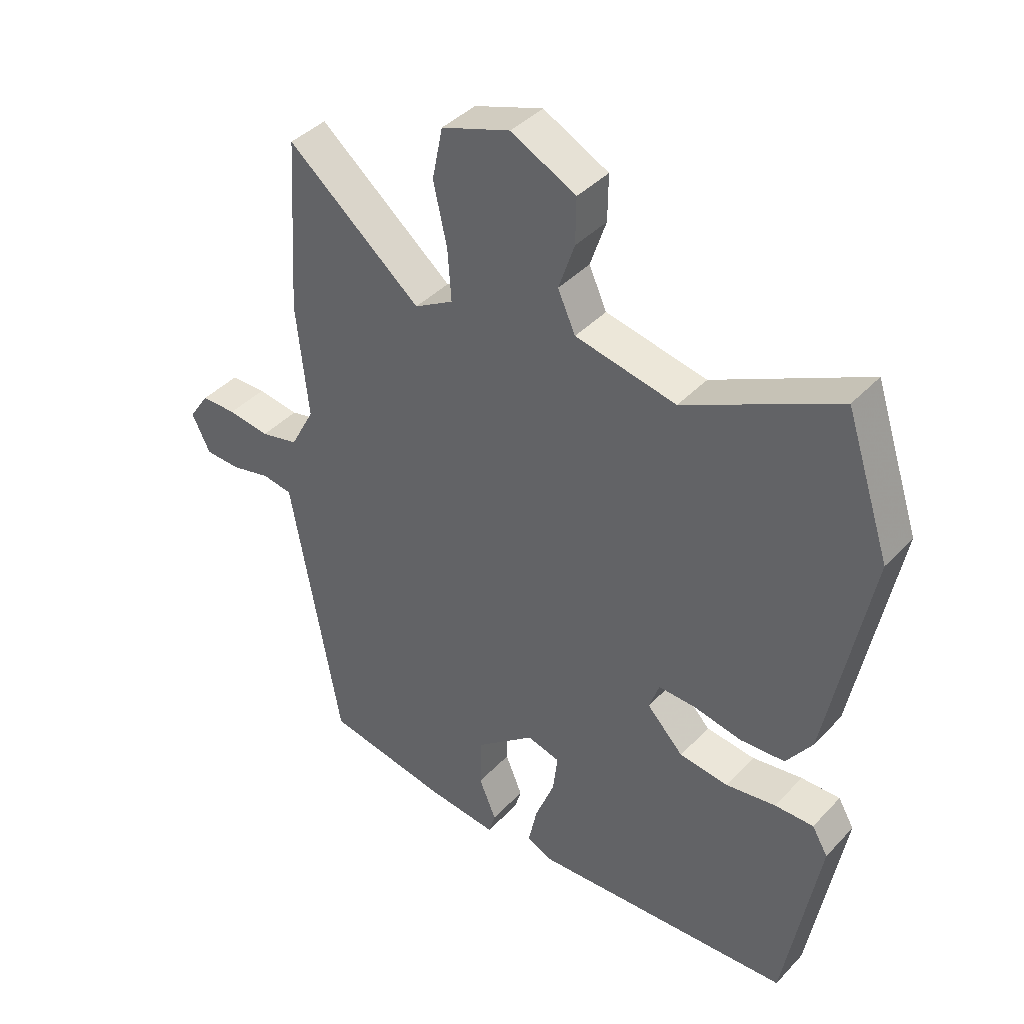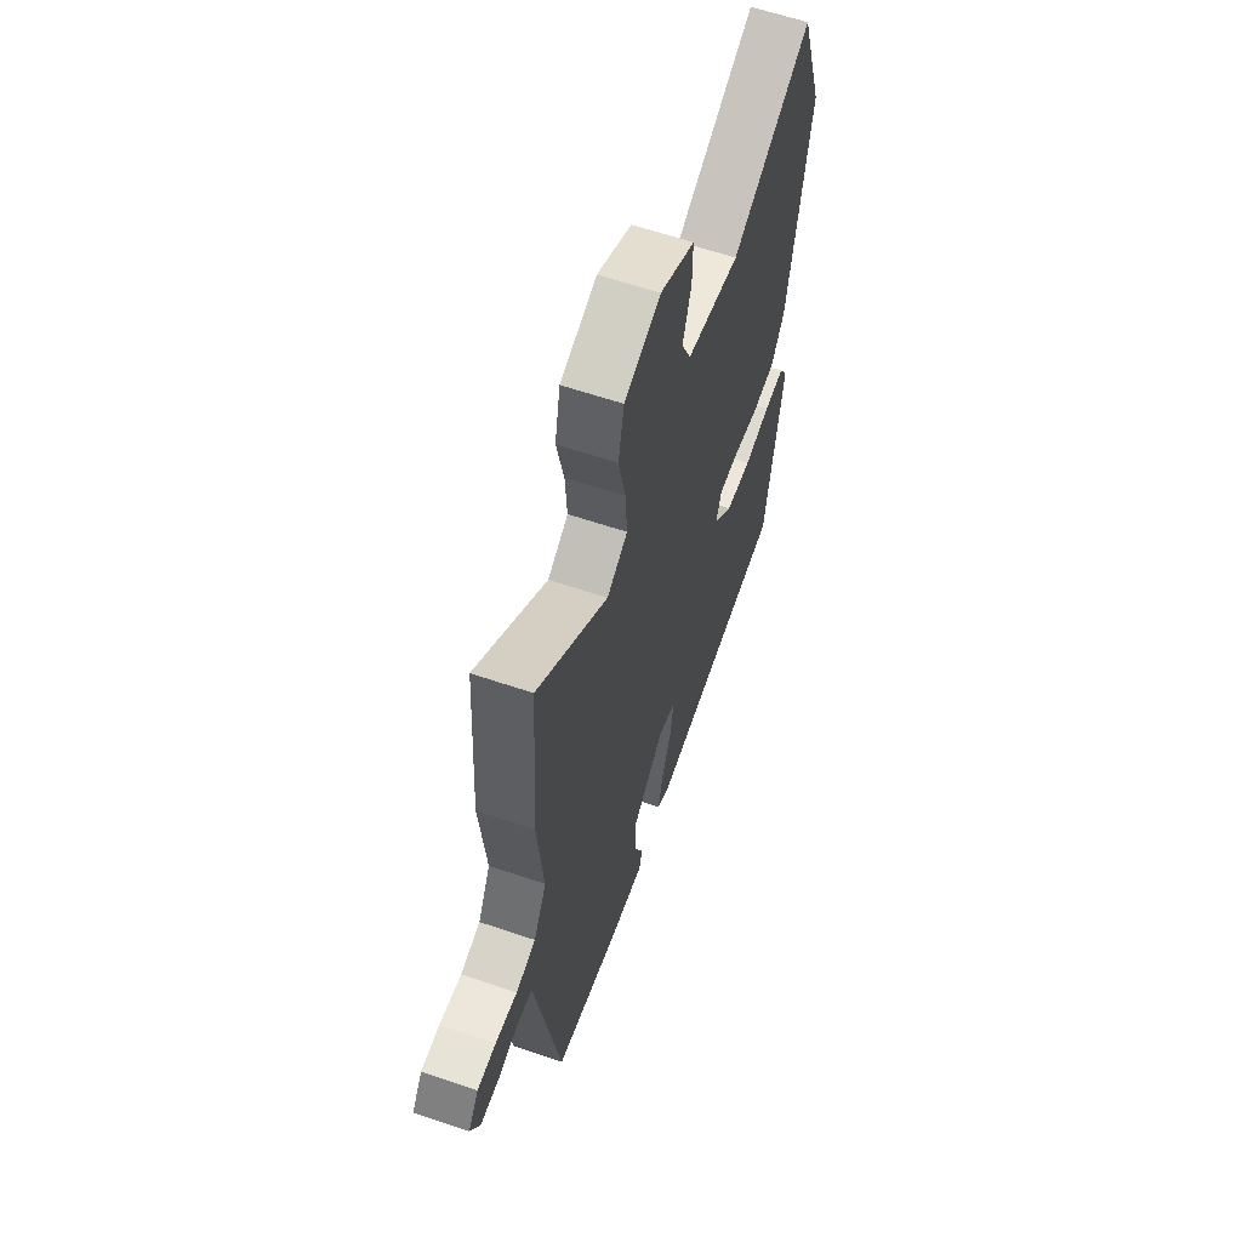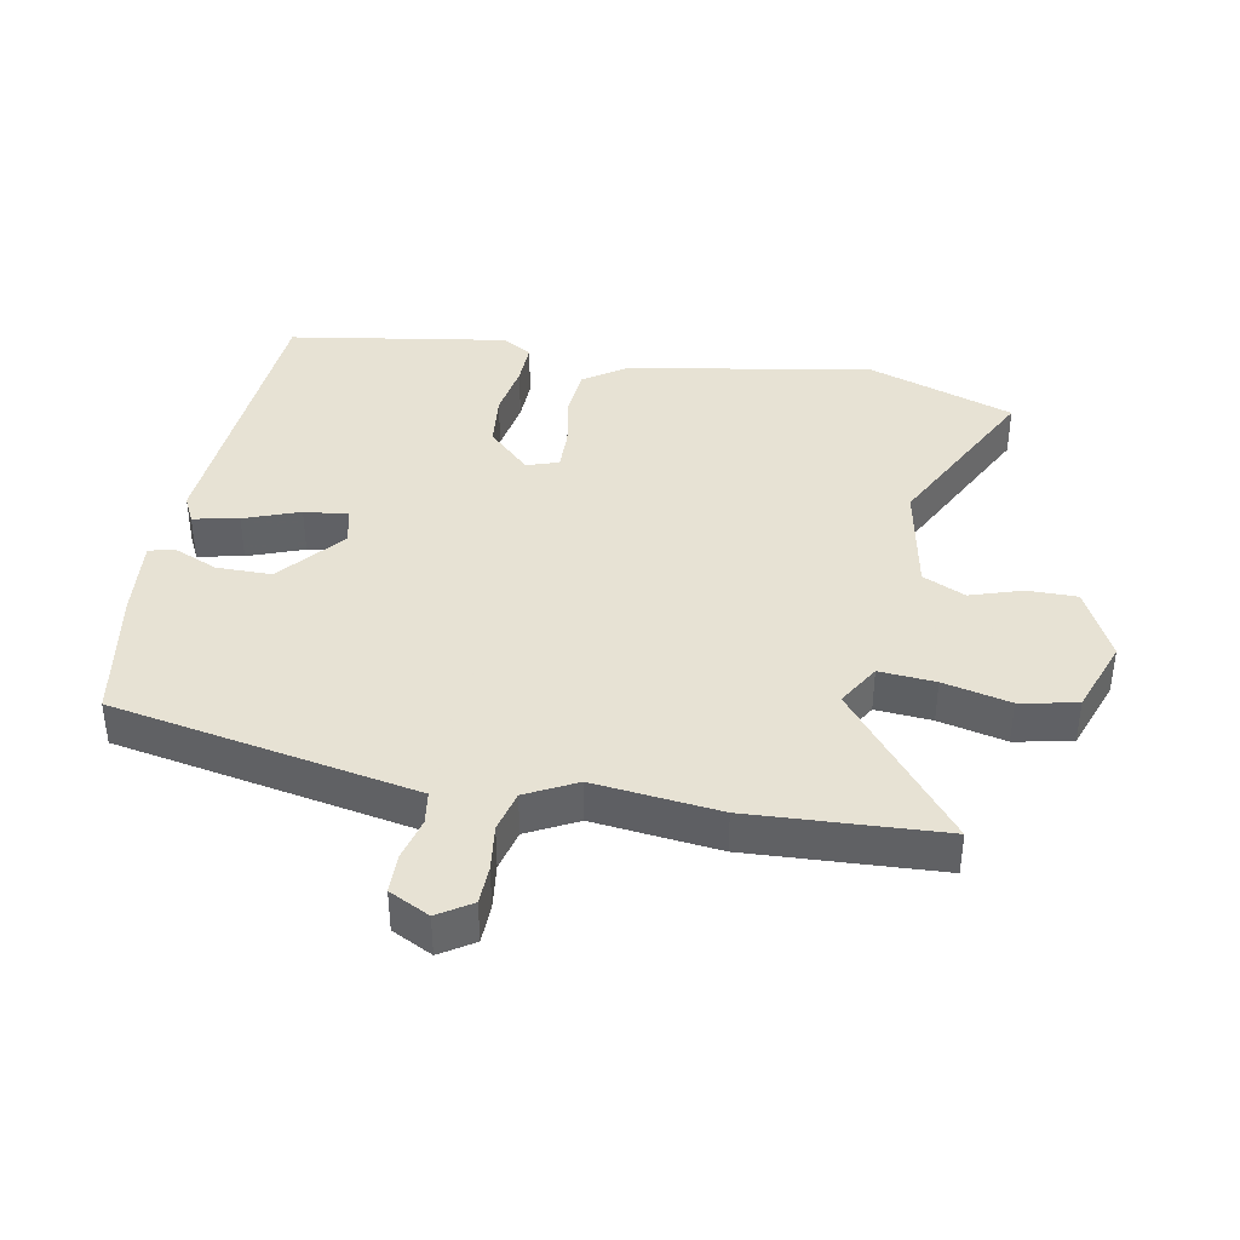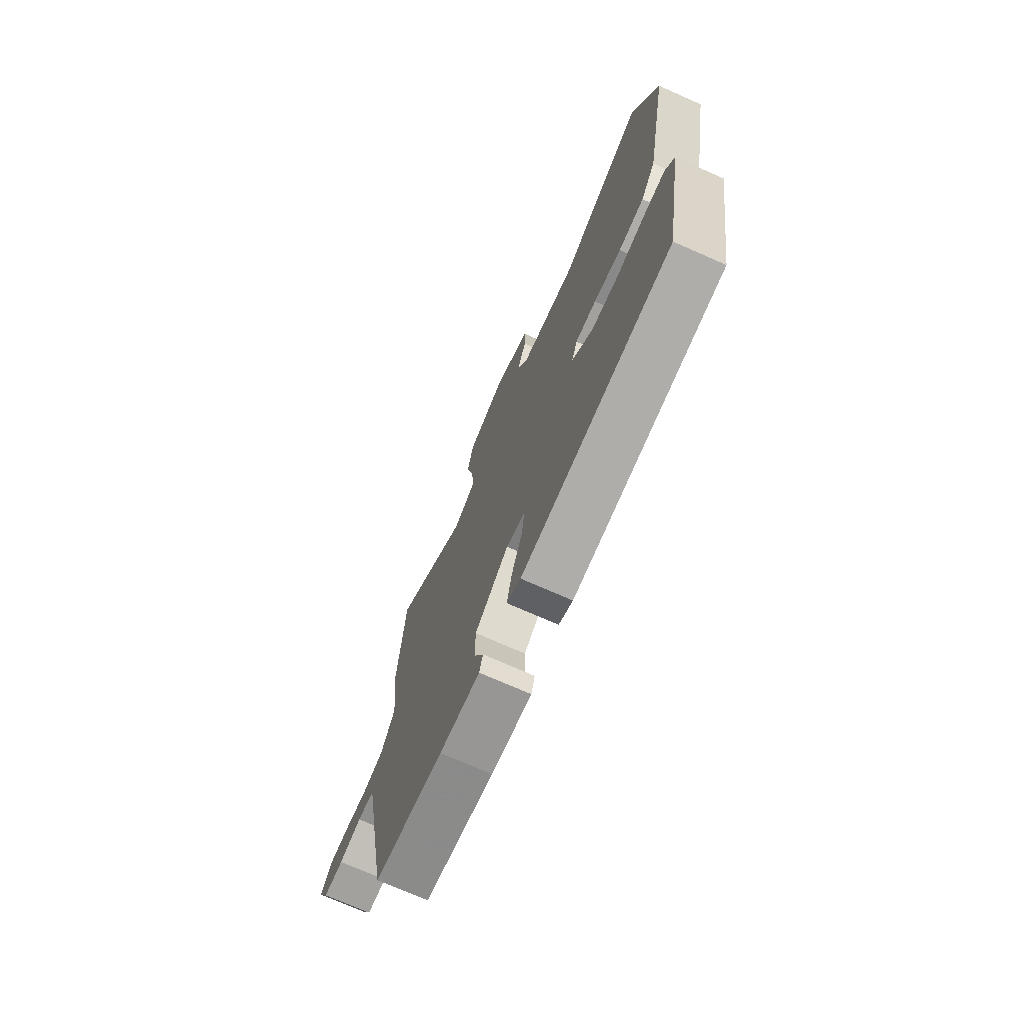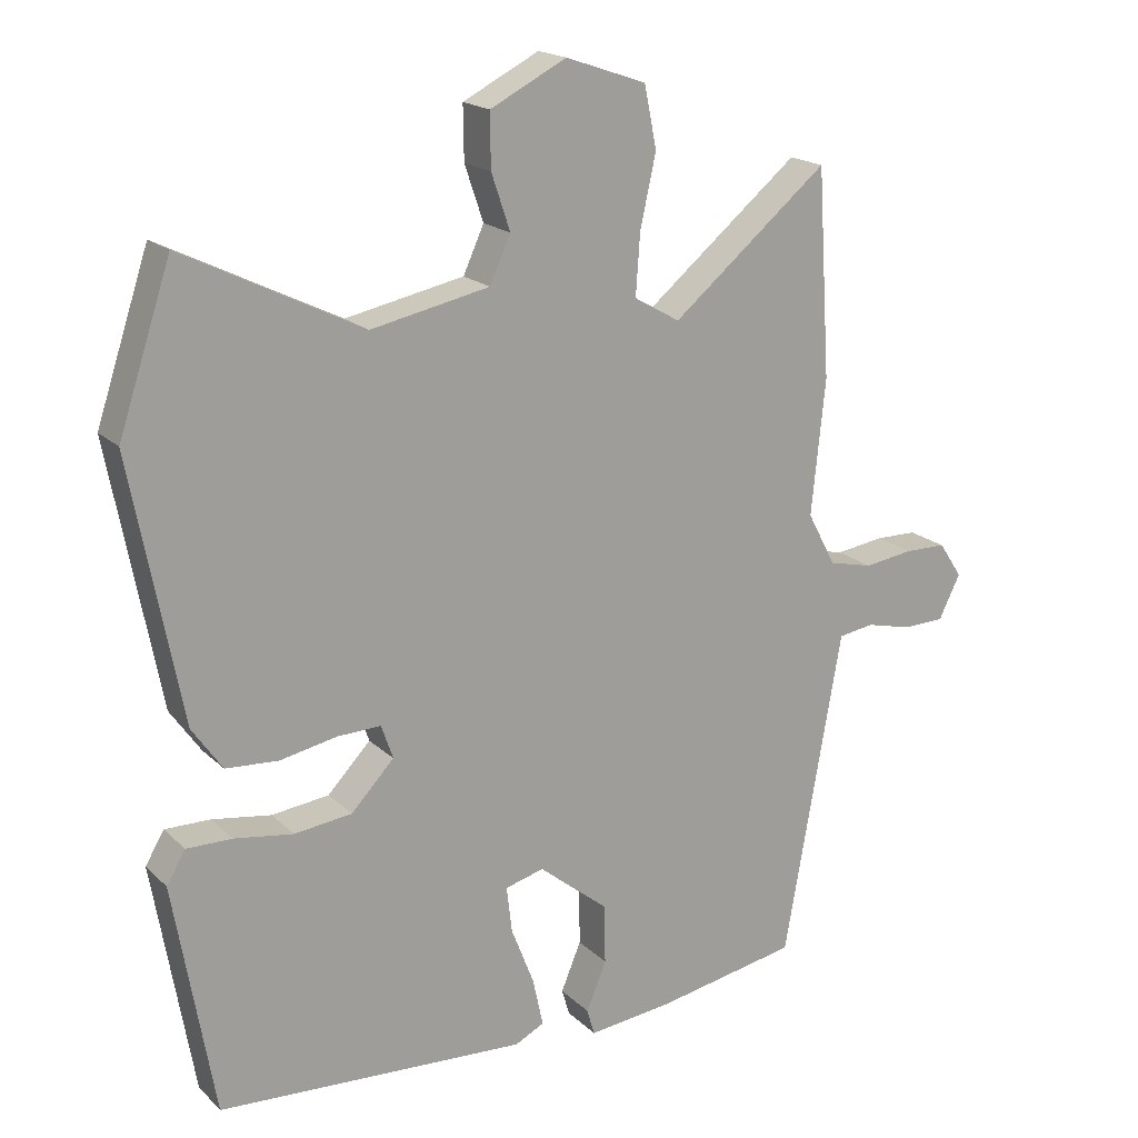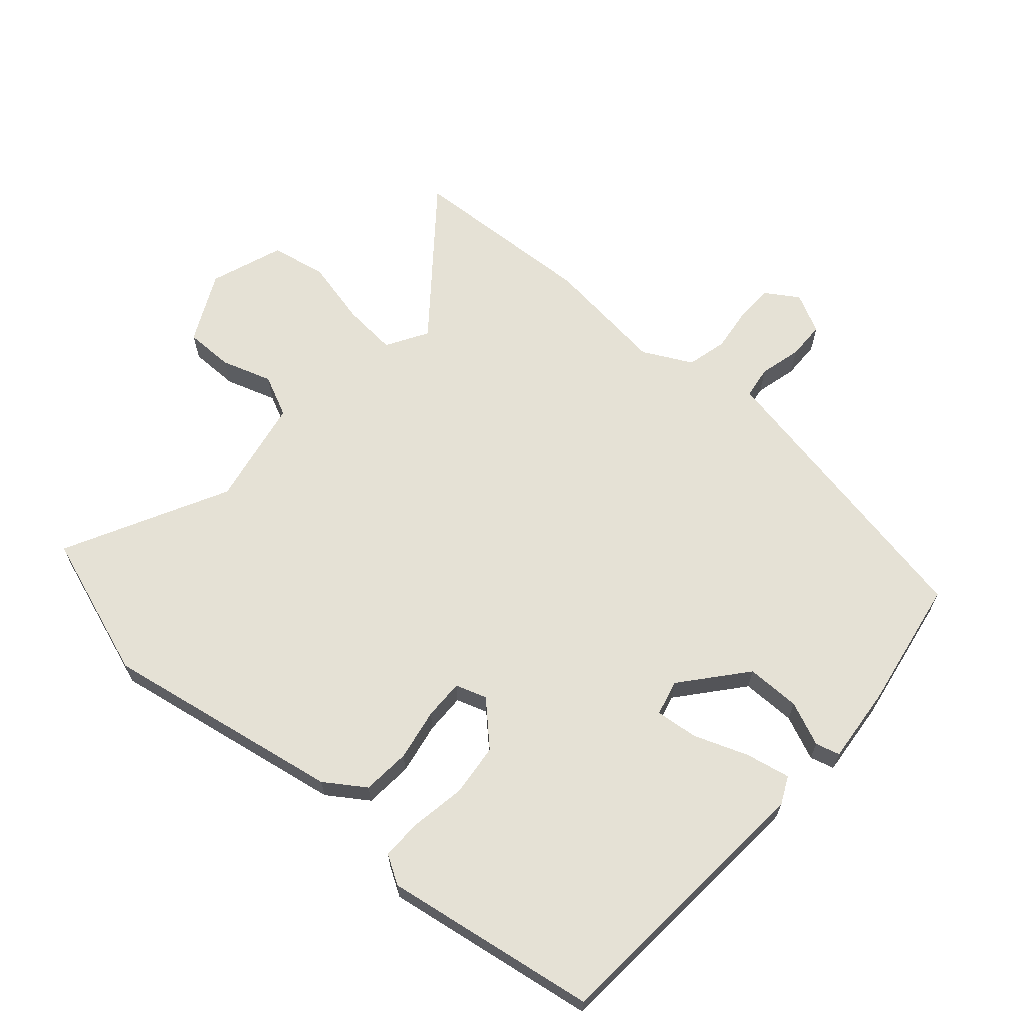
<metadata>
{"format":"obj","ext":"obj","renderer":"f3d","projection":"perspective","resolution":1024,"background":"white","views":[{"elev":40.6,"azim":38.5,"up":"+Z"},{"elev":61.6,"azim":-70.9,"up":"+Z"},{"elev":39.7,"azim":-78.8,"up":"+Y"},{"elev":-73.8,"azim":66.3,"up":"+Z"},{"elev":18.6,"azim":149.4,"up":"+Z"},{"elev":65.0,"azim":132.0,"up":"+Y"}]}
</metadata>
<code>
v 0.436 0.07 -0.494
v -0.011 0.07 -0.521
v -0.053 0.07 -0.5
v -0.038 0.07 -0.43
v -0.005 0.07 -0.345
v 0.003 0.07 -0.278
v -0.053 0.07 -0.263
v -0.154 0.07 -0.345
v -0.155 0.07 -0.43
v -0.126 0.07 -0.5
v -0.137 0.07 -0.538
v -0.258 0.07 -0.525
v -0.465 0.07 -0.487
v -0.536 0.07 -0.088
v -0.549 0.07 -0.015
v -0.6 0.07 -0.007
v -0.667 0.07 -0.023
v -0.727 0.07 -0.021
v -0.758 0.07 0.042
v -0.724 0.07 0.093
v -0.664 0.07 0.094
v -0.593 0.07 0.084
v -0.529 0.07 0.099
v -0.488 0.07 0.176
v -0.508 0.07 0.371
v -0.489 0.07 0.668
v -0.263 0.07 0.482
v -0.197 0.07 0.52
v -0.203 0.07 0.607
v -0.226 0.07 0.711
v -0.208 0.07 0.799
v -0.092 0.07 0.839
v 0.018 0.07 0.783
v 0.017 0.07 0.706
v -0.01 0.07 0.626
v 0.02 0.07 0.56
v 0.191 0.07 0.525
v 0.449 0.07 0.653
v 0.525 0.07 0.424
v 0.453 0.07 0.048
v 0.409 0.07 -0.015
v 0.333 0.07 -0.02
v 0.251 0.07 -0.004
v 0.188 0.07 -0.002
v 0.171 0.07 -0.051
v 0.233 0.07 -0.116
v 0.316 0.07 -0.126
v 0.401 0.07 -0.113
v 0.467 0.07 -0.112
v 0.494 0.07 -0.158
v 0.436 0 -0.494
v -0.011 0 -0.521
v -0.053 0 -0.5
v -0.038 0 -0.43
v -0.005 0 -0.345
v 0.003 0 -0.278
v -0.053 0 -0.263
v -0.154 0 -0.345
v -0.155 0 -0.43
v -0.126 0 -0.5
v -0.137 0 -0.538
v -0.258 0 -0.525
v -0.465 0 -0.487
v -0.536 0 -0.088
v -0.549 0 -0.015
v -0.6 0 -0.007
v -0.667 0 -0.023
v -0.727 0 -0.021
v -0.758 0 0.042
v -0.724 0 0.093
v -0.664 0 0.094
v -0.593 0 0.084
v -0.529 0 0.099
v -0.488 0 0.176
v -0.508 0 0.371
v -0.489 0 0.668
v -0.263 0 0.482
v -0.197 0 0.52
v -0.203 0 0.607
v -0.226 0 0.711
v -0.208 0 0.799
v -0.092 0 0.839
v 0.018 0 0.783
v 0.017 0 0.706
v -0.01 0 0.626
v 0.02 0 0.56
v 0.191 0 0.525
v 0.449 0 0.653
v 0.525 0 0.424
v 0.453 0 0.048
v 0.409 0 -0.015
v 0.333 0 -0.02
v 0.251 0 -0.004
v 0.188 0 -0.002
v 0.171 0 -0.051
v 0.233 0 -0.116
v 0.316 0 -0.126
v 0.401 0 -0.113
v 0.467 0 -0.112
v 0.494 0 -0.158
f 3 4 5
f 2 3 5
f 1 2 5
f 50 1 5
f 49 50 5
f 48 49 5
f 47 48 5
f 46 47 5 6
f 45 46 6 7
f 44 45 7 8
f 41 42 43
f 40 41 43
f 39 40 43
f 38 39 43
f 37 38 43
f 36 37 43 44
f 35 36 44 8
f 33 34 35
f 32 33 35
f 31 32 35
f 30 31 35
f 29 30 35
f 28 29 35
f 27 28 35 8
f 27 8 9
f 26 27 9
f 25 26 9
f 24 25 9
f 20 21 22
f 19 20 22
f 18 19 22
f 17 18 22
f 16 17 22
f 15 16 22 23
f 10 11 12
f 9 10 12
f 24 9 12
f 23 24 12
f 15 23 12
f 14 15 12
f 12 13 14
f 55 54 53
f 55 53 52
f 55 52 51
f 55 51 100
f 55 100 99
f 55 99 98
f 55 98 97
f 56 55 97 96
f 57 56 96 95
f 58 57 95 94
f 93 92 91
f 93 91 90
f 93 90 89
f 93 89 88
f 93 88 87
f 94 93 87 86
f 58 94 86 85
f 85 84 83
f 85 83 82
f 85 82 81
f 85 81 80
f 85 80 79
f 85 79 78
f 58 85 78 77
f 59 58 77
f 59 77 76
f 59 76 75
f 59 75 74
f 72 71 70
f 72 70 69
f 72 69 68
f 72 68 67
f 72 67 66
f 73 72 66 65
f 62 61 60
f 62 60 59
f 62 59 74
f 62 74 73
f 62 73 65
f 62 65 64
f 64 63 62
f 1 51 52 2
f 2 52 53 3
f 3 53 54 4
f 4 54 55 5
f 5 55 56 6
f 6 56 57 7
f 7 57 58 8
f 8 58 59 9
f 9 59 60 10
f 10 60 61 11
f 11 61 62 12
f 12 62 63 13
f 13 63 64 14
f 14 64 65 15
f 15 65 66 16
f 16 66 67 17
f 17 67 68 18
f 18 68 69 19
f 19 69 70 20
f 20 70 71 21
f 21 71 72 22
f 22 72 73 23
f 23 73 74 24
f 24 74 75 25
f 25 75 76 26
f 26 76 77 27
f 27 77 78 28
f 28 78 79 29
f 29 79 80 30
f 30 80 81 31
f 31 81 82 32
f 32 82 83 33
f 33 83 84 34
f 34 84 85 35
f 35 85 86 36
f 36 86 87 37
f 37 87 88 38
f 38 88 89 39
f 39 89 90 40
f 40 90 91 41
f 41 91 92 42
f 42 92 93 43
f 43 93 94 44
f 44 94 95 45
f 45 95 96 46
f 46 96 97 47
f 47 97 98 48
f 48 98 99 49
f 49 99 100 50
f 50 100 51 1

</code>
